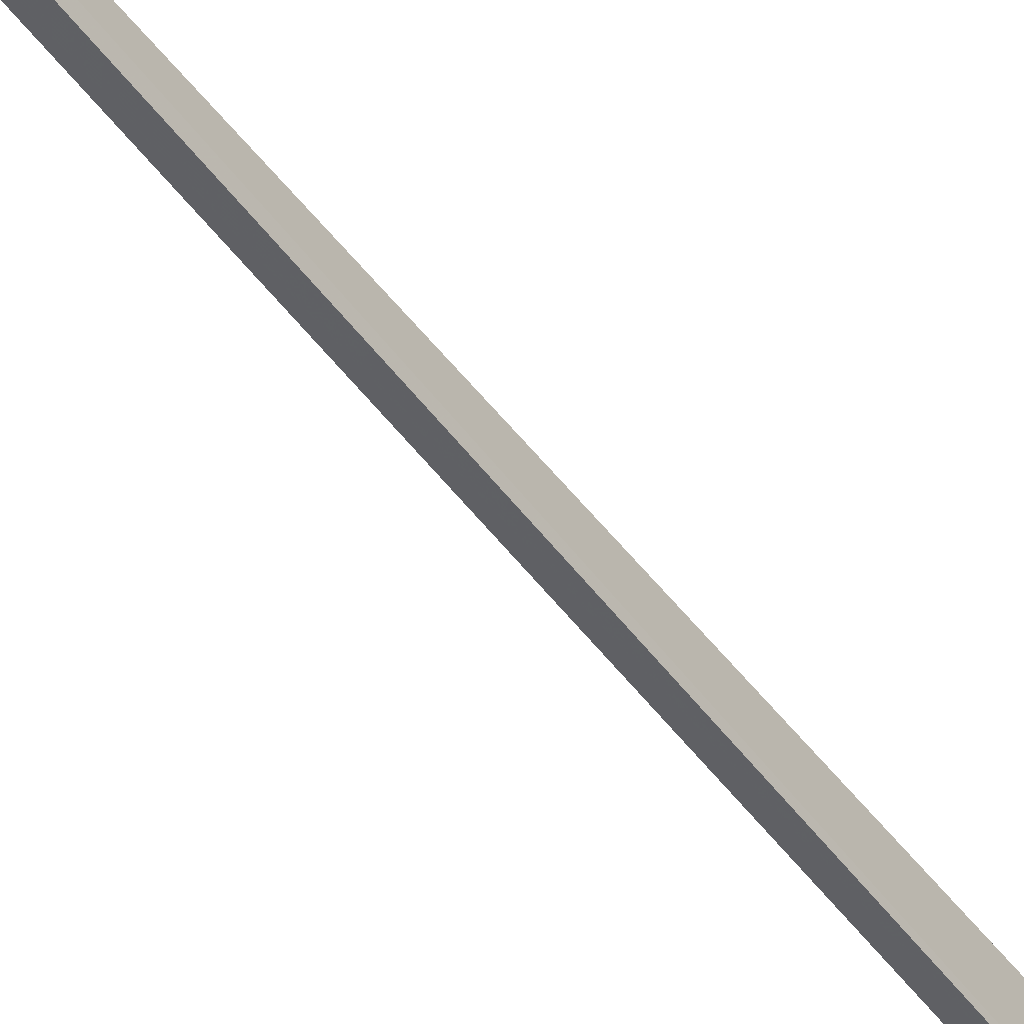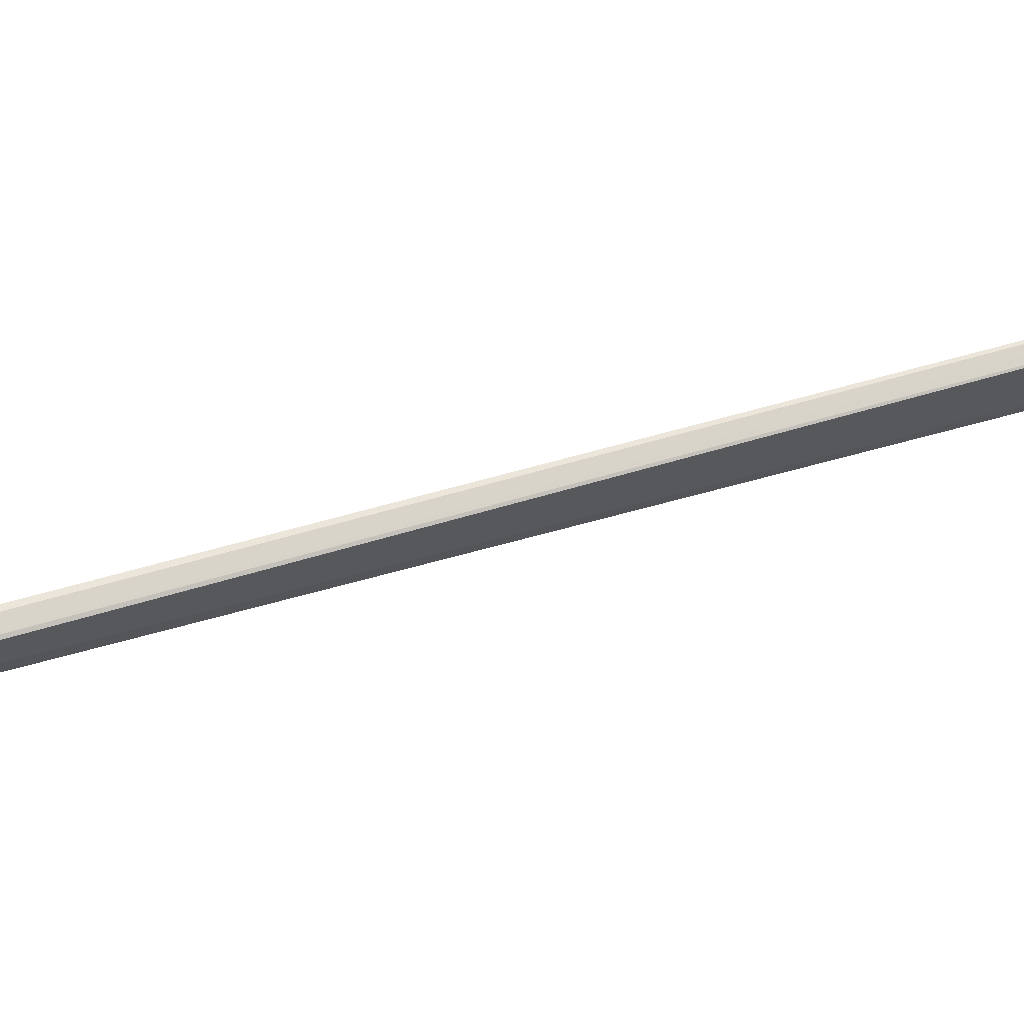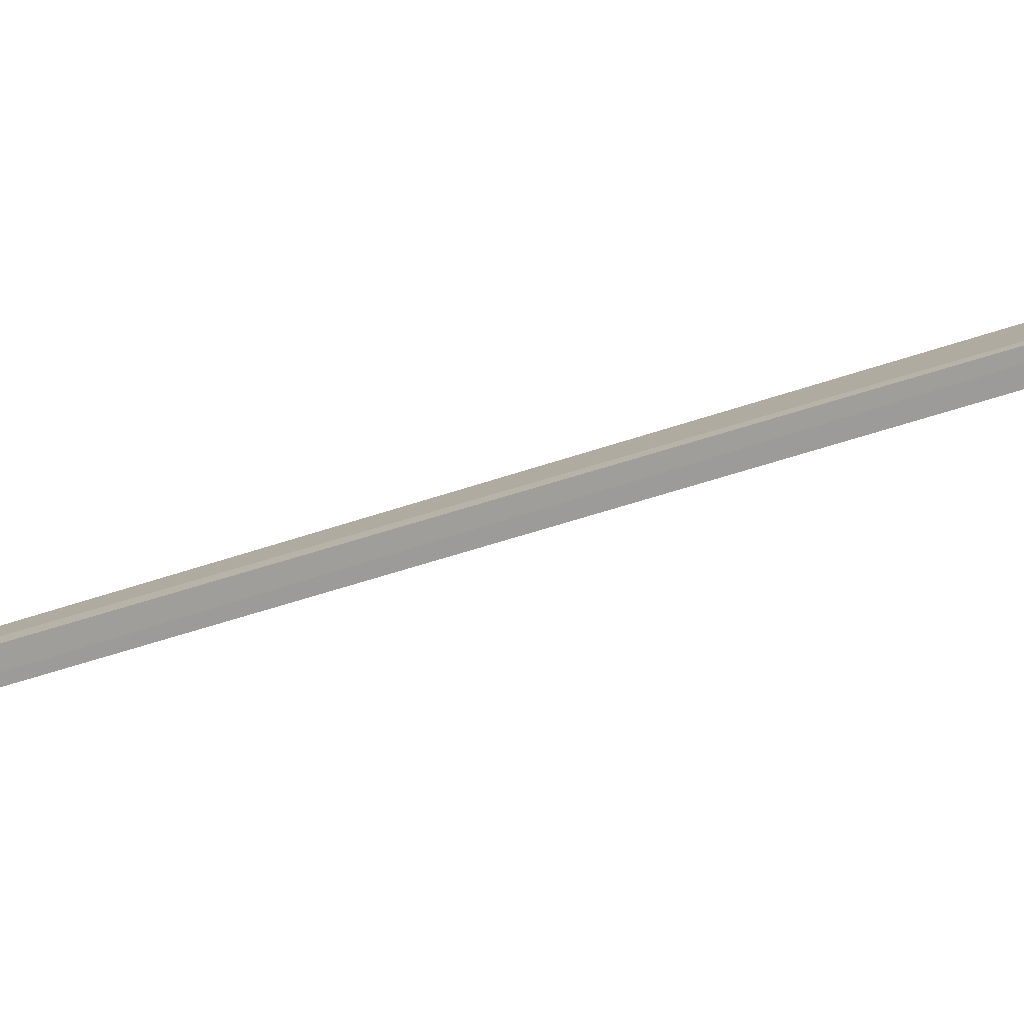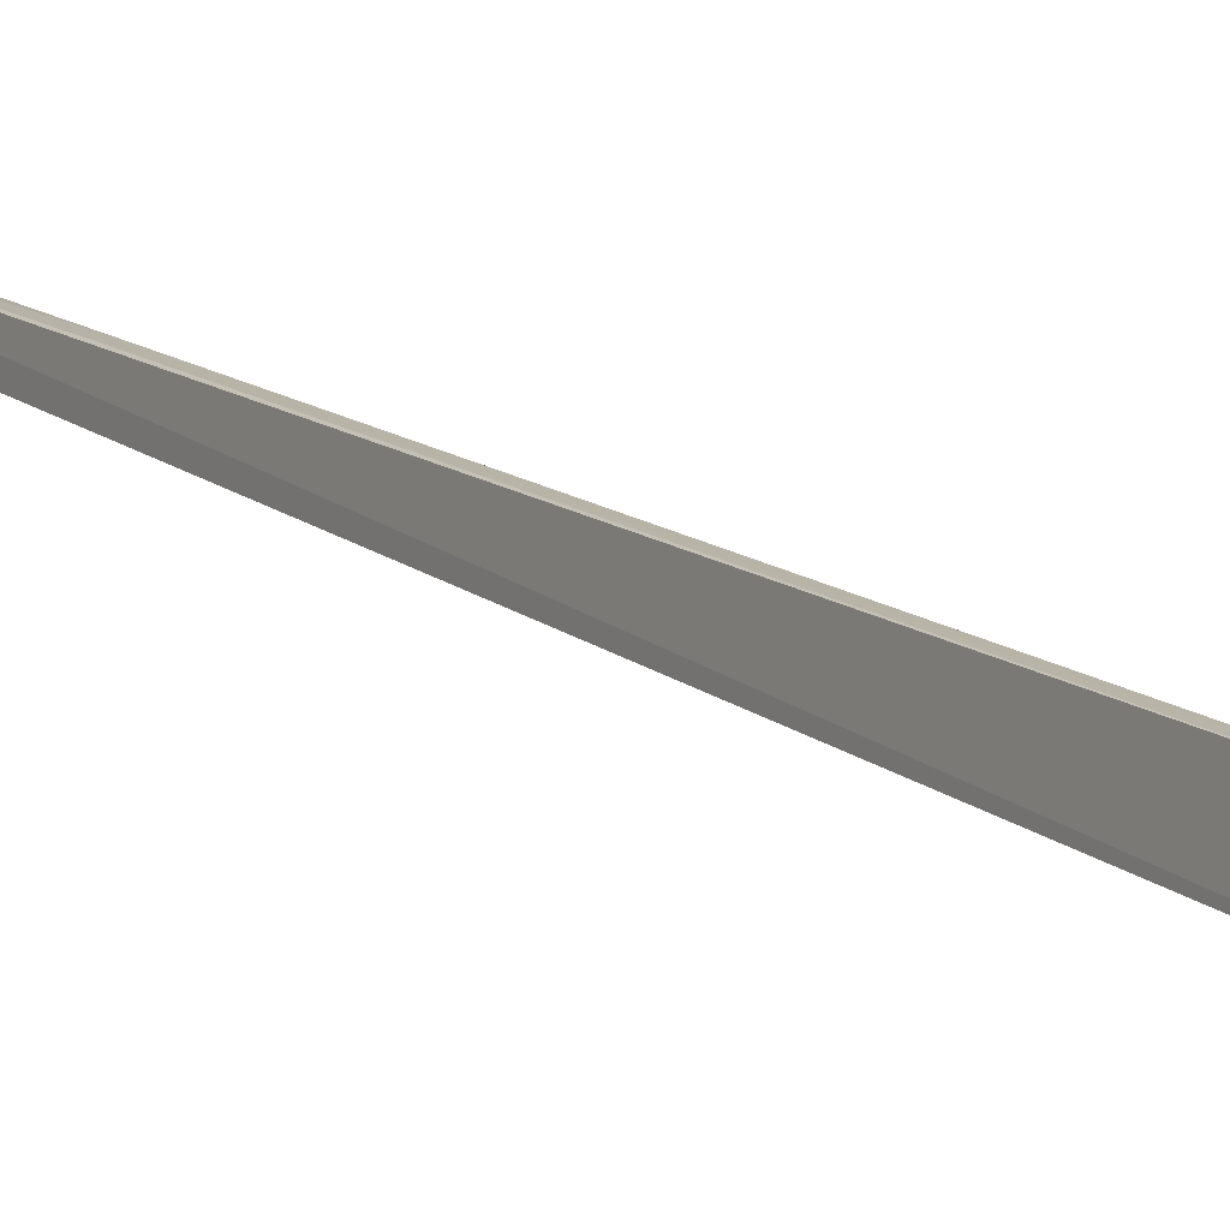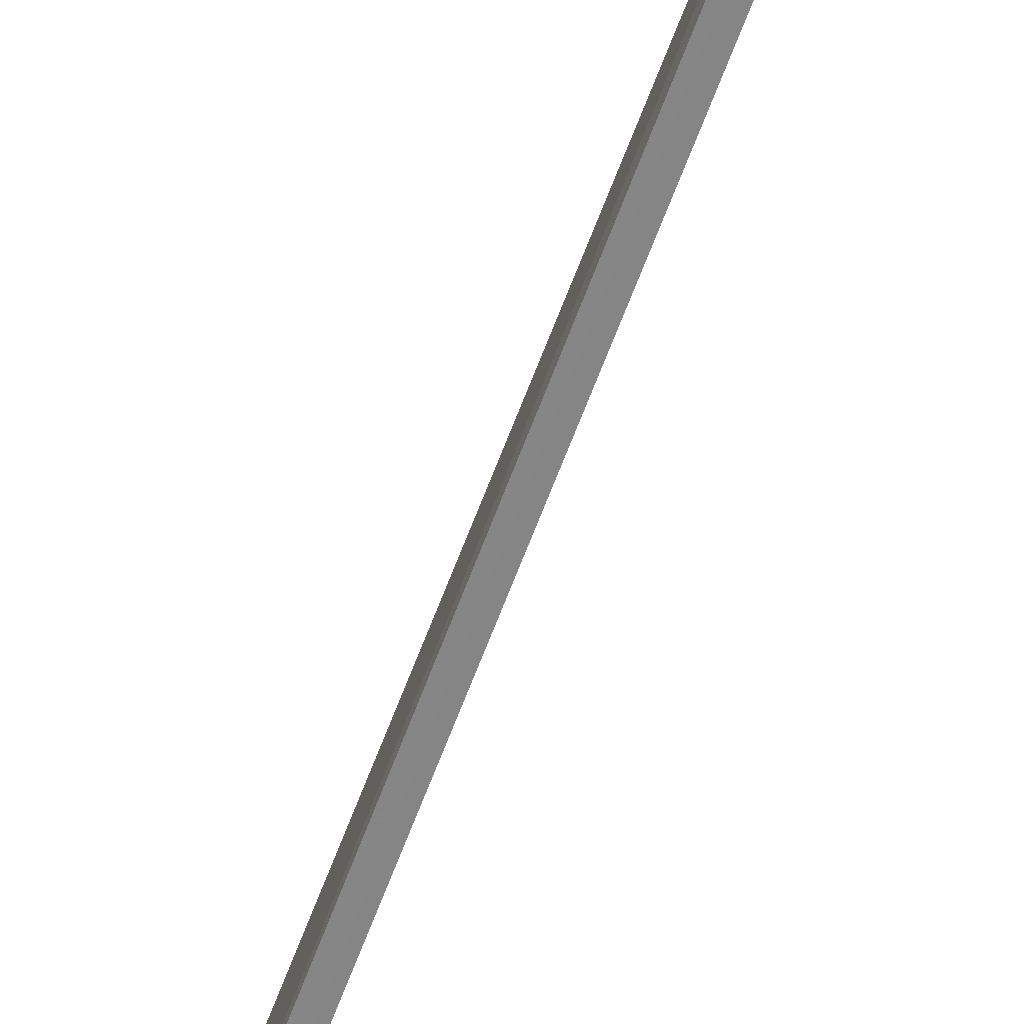
<metadata>
{"format":"obj","ext":"obj","renderer":"f3d","projection":"perspective","resolution":1024,"background":"white","views":[{"elev":-38.7,"azim":35.2,"up":"+Y"},{"elev":71.7,"azim":72.2,"up":"+Y"},{"elev":-75.4,"azim":108.9,"up":"+Y"},{"elev":3.4,"azim":150.7,"up":"+Y"},{"elev":-53.2,"azim":-20.3,"up":"+Y"}]}
</metadata>
<code>
v 0.06702 0.1532 0.1446
v 0.06702 0.1517 0.144
v 0.06702 0.1316 0.01314
v 0.06578 0.1316 0.01307
v 0.06561 0.1532 0.1446
v 0.06561 0.1517 0.144
v 0.06612 0.1374 0.01977
v 0.0667 0.1374 0.01978
v 0.06631 0.135 0.01438
v 0.06607 0.1486 0.107
v 0.06642 0.1349 0.01442
v 0.06675 0.1485 0.107
f 1 2 3
f 5 2 1
f 6 3 2
f 6 4 3
f 6 5 4
f 6 2 5
f 7 4 5
f 8 1 3
f 9 3 4
f 9 4 7
f 9 7 8
f 10 7 5
f 10 5 1
f 11 9 8
f 11 8 3
f 11 3 9
f 12 10 1
f 12 1 8
f 12 8 7
f 12 7 10

</code>
